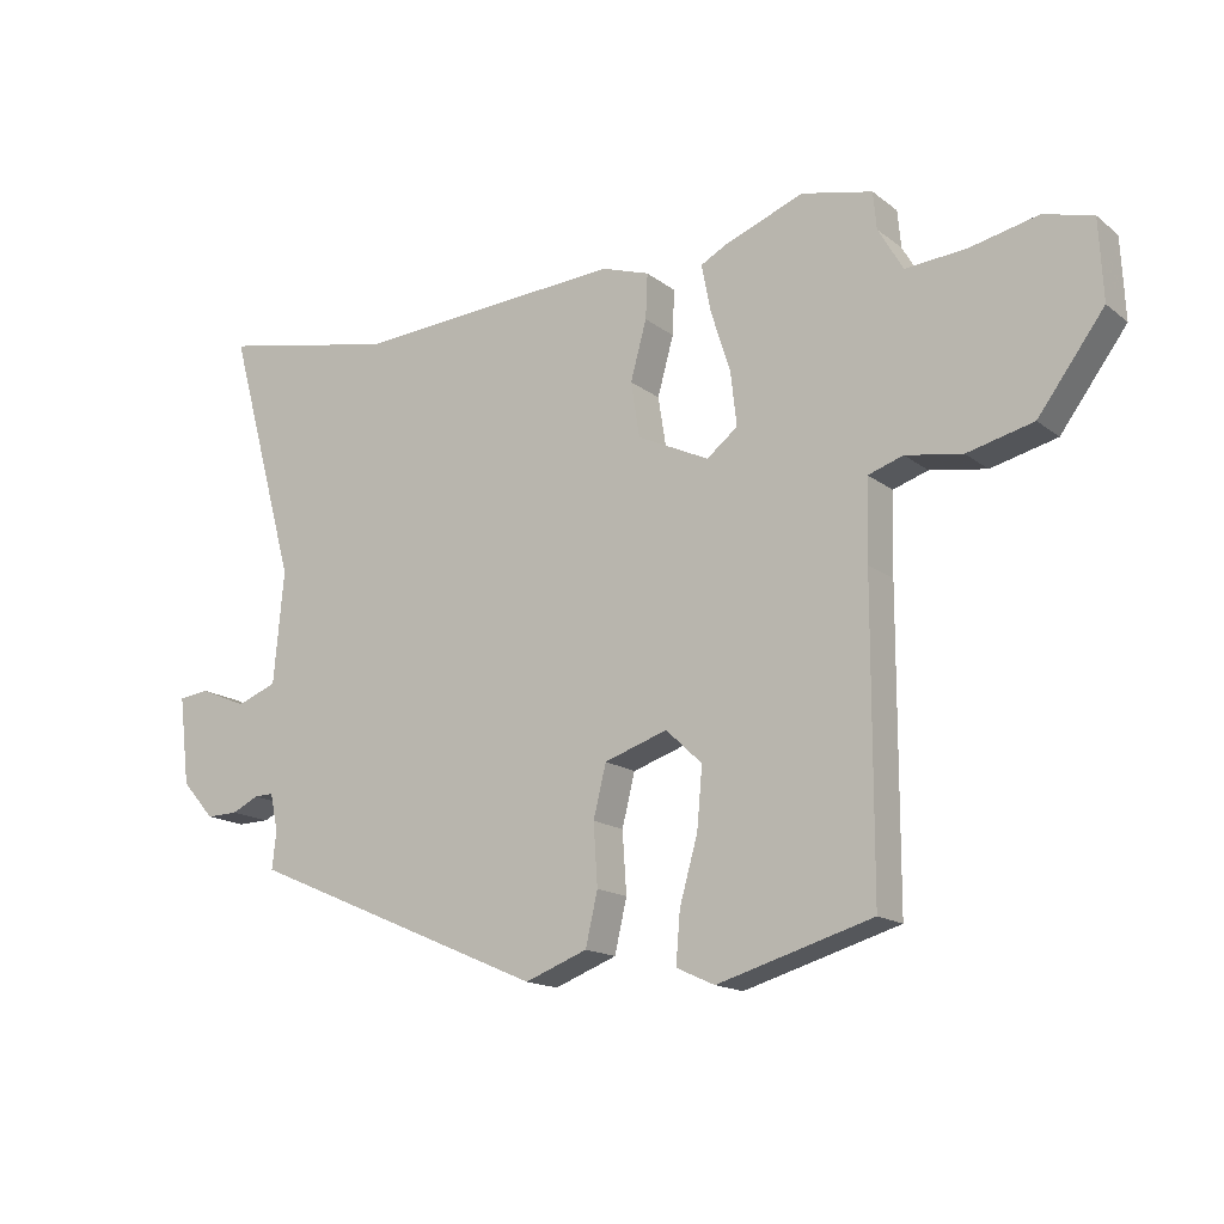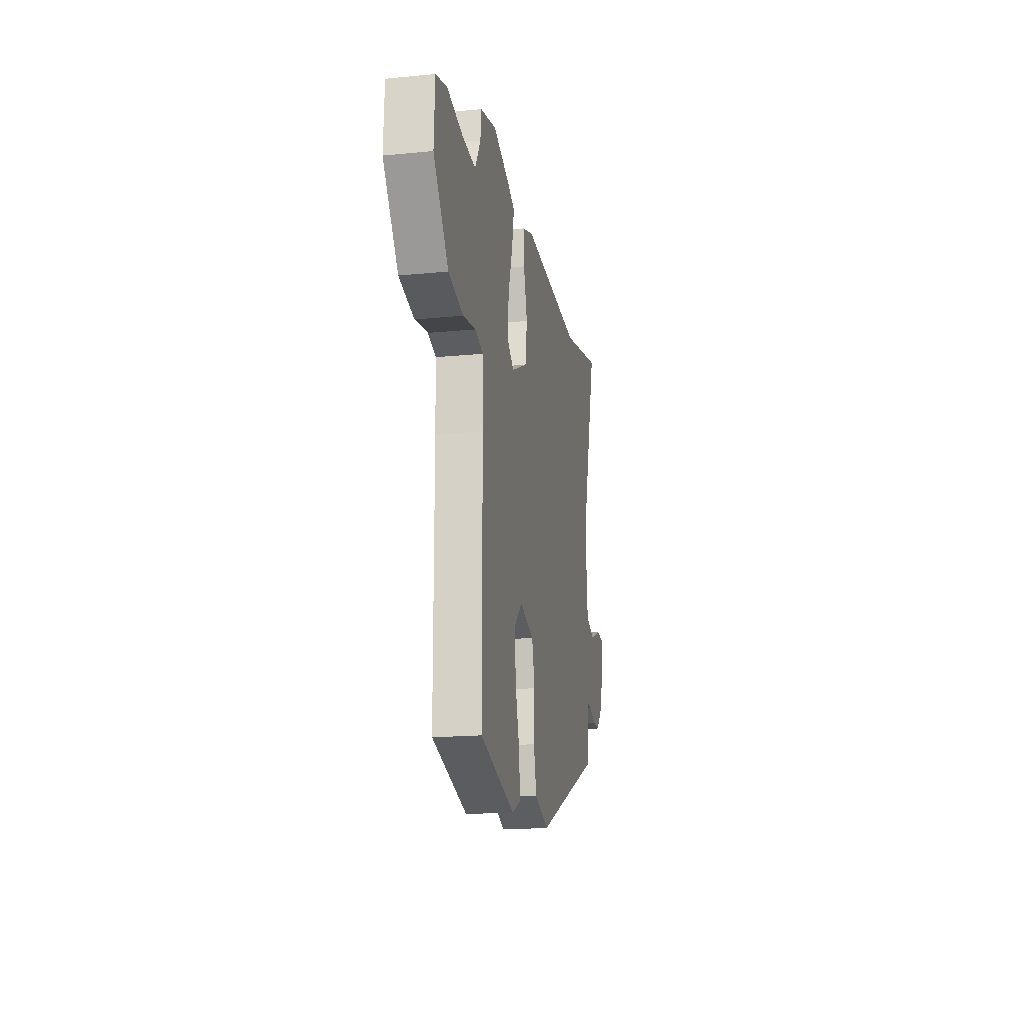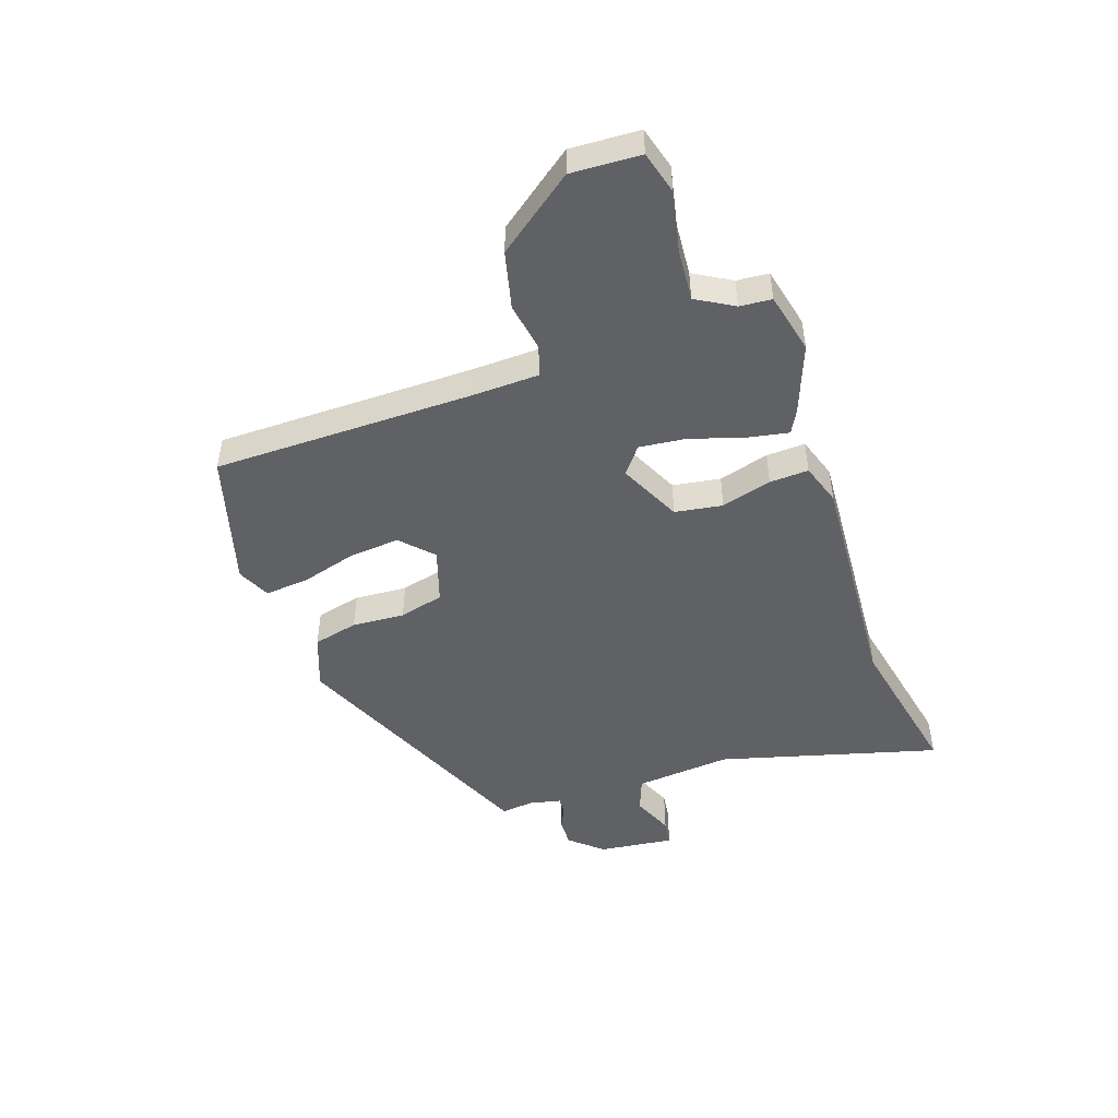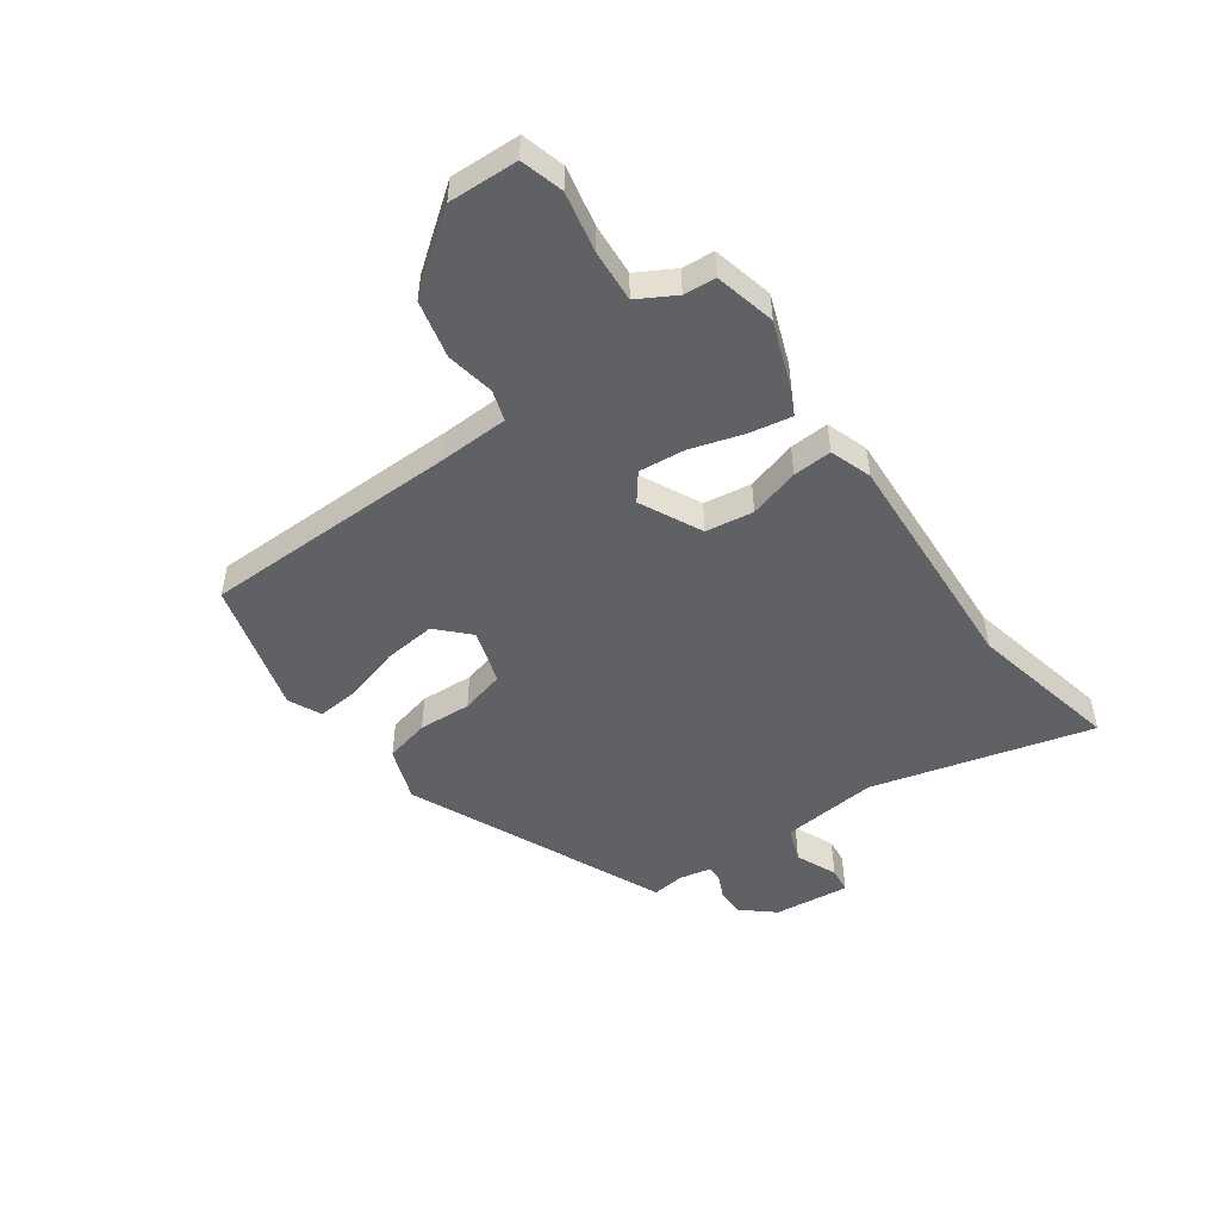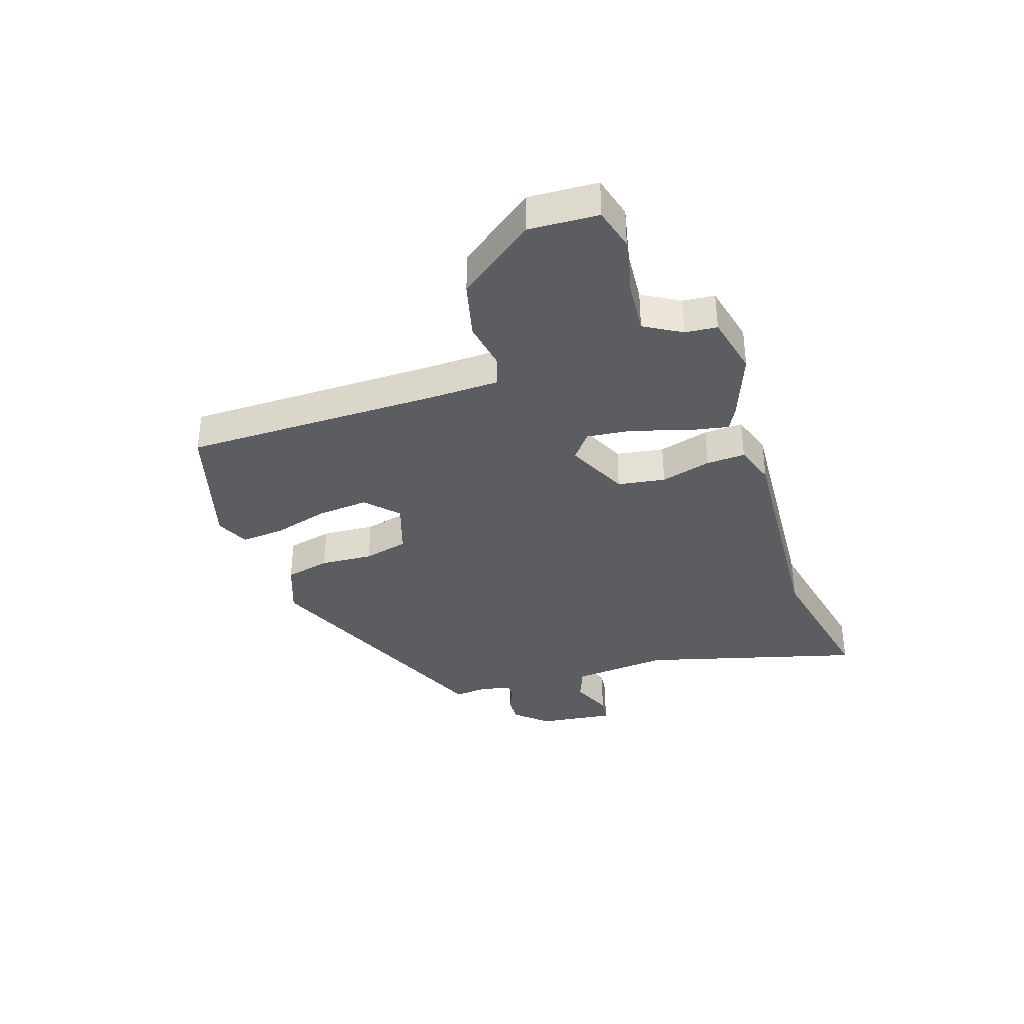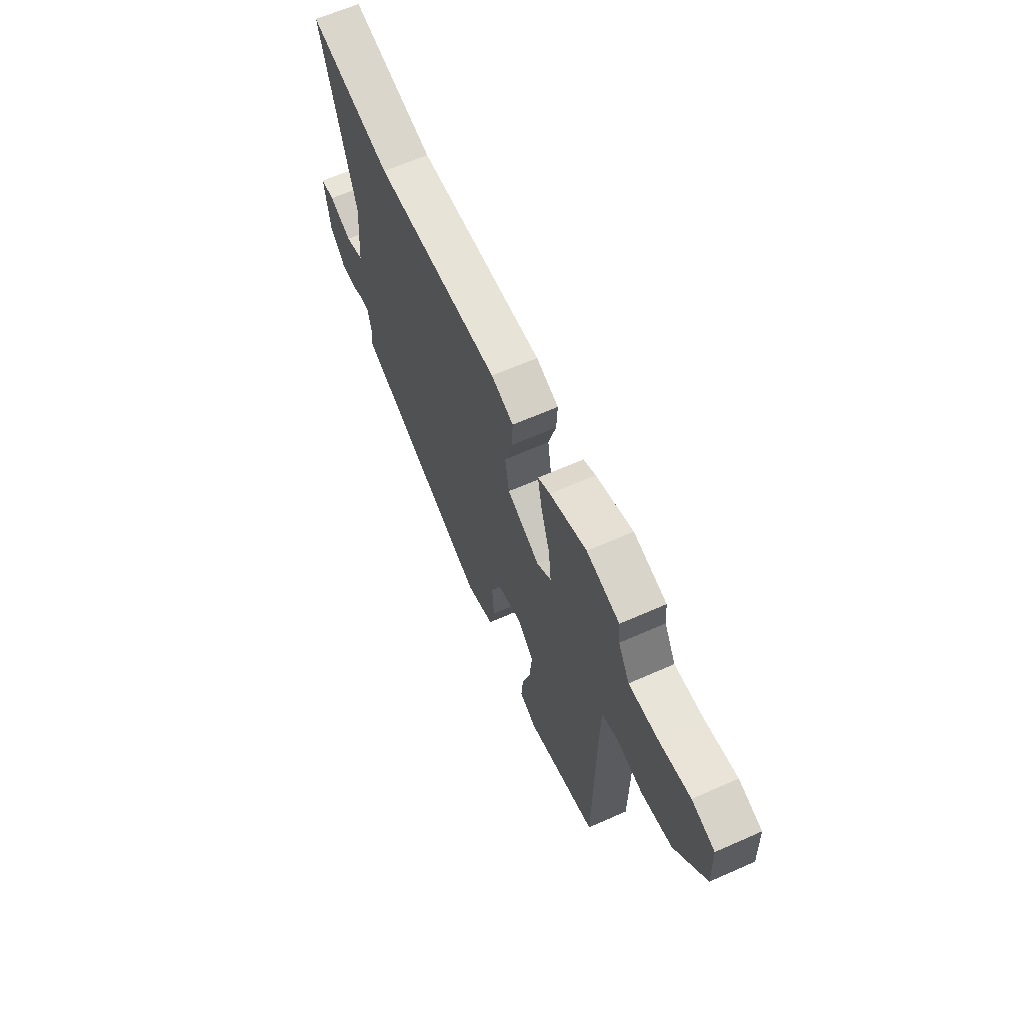
<metadata>
{"format":"obj","ext":"obj","renderer":"f3d","projection":"perspective","resolution":1024,"background":"white","views":[{"elev":-15.7,"azim":-146.9,"up":"+Z"},{"elev":-17.9,"azim":-79.2,"up":"+Z"},{"elev":-47.9,"azim":-70.9,"up":"+Y"},{"elev":-49.2,"azim":-53.9,"up":"+Y"},{"elev":-35.9,"azim":-71.7,"up":"+Y"},{"elev":64.1,"azim":-114.0,"up":"+Z"}]}
</metadata>
<code>
v -0.503 0.07 0.499
v -0.398 0.07 0.523
v -0.28 0.07 0.478
v -0.241 0.07 0.457
v -0.255 0.07 0.385
v -0.284 0.07 0.294
v -0.293 0.07 0.214
v -0.247 0.07 0.178
v -0.14 0.07 0.229
v -0.127 0.07 0.311
v -0.151 0.07 0.398
v -0.154 0.07 0.465
v -0.082 0.07 0.489
v 0.319 0.07 0.463
v 0.583 0.07 0.517
v 0.479 0.07 0.139
v 0.494 0.07 -0.028
v 0.554 0.07 -0.051
v 0.625 0.07 -0.021
v 0.67 0.07 -0.027
v 0.654 0.07 -0.158
v 0.605 0.07 -0.213
v 0.558 0.07 -0.212
v 0.518 0.07 -0.193
v 0.489 0.07 -0.192
v 0.477 0.07 -0.247
v 0.483 0.07 -0.303
v 0.038 0.07 -0.495
v -0.055 0.07 -0.46
v -0.073 0.07 -0.382
v -0.067 0.07 -0.291
v -0.086 0.07 -0.214
v -0.18 0.07 -0.183
v -0.234 0.07 -0.234
v -0.226 0.07 -0.323
v -0.199 0.07 -0.419
v -0.193 0.07 -0.494
v -0.25 0.07 -0.52
v -0.48 0.07 -0.453
v -0.481 0.07 -0.008
v -0.484 0.07 0.111
v -0.536 0.07 0.128
v -0.62 0.07 0.114
v -0.718 0.07 0.138
v -0.816 0.07 0.27
v -0.81 0.07 0.389
v -0.737 0.07 0.409
v -0.635 0.07 0.387
v -0.545 0.07 0.38
v -0.508 0.07 0.444
v -0.503 0 0.499
v -0.398 0 0.523
v -0.28 0 0.478
v -0.241 0 0.457
v -0.255 0 0.385
v -0.284 0 0.294
v -0.293 0 0.214
v -0.247 0 0.178
v -0.14 0 0.229
v -0.127 0 0.311
v -0.151 0 0.398
v -0.154 0 0.465
v -0.082 0 0.489
v 0.319 0 0.463
v 0.583 0 0.517
v 0.479 0 0.139
v 0.494 0 -0.028
v 0.554 0 -0.051
v 0.625 0 -0.021
v 0.67 0 -0.027
v 0.654 0 -0.158
v 0.605 0 -0.213
v 0.558 0 -0.212
v 0.518 0 -0.193
v 0.489 0 -0.192
v 0.477 0 -0.247
v 0.483 0 -0.303
v 0.038 0 -0.495
v -0.055 0 -0.46
v -0.073 0 -0.382
v -0.067 0 -0.291
v -0.086 0 -0.214
v -0.18 0 -0.183
v -0.234 0 -0.234
v -0.226 0 -0.323
v -0.199 0 -0.419
v -0.193 0 -0.494
v -0.25 0 -0.52
v -0.48 0 -0.453
v -0.481 0 -0.008
v -0.484 0 0.111
v -0.536 0 0.128
v -0.62 0 0.114
v -0.718 0 0.138
v -0.816 0 0.27
v -0.81 0 0.389
v -0.737 0 0.409
v -0.635 0 0.387
v -0.545 0 0.38
v -0.508 0 0.444
f 46 47 48
f 45 46 48
f 44 45 48
f 43 44 48
f 42 43 48
f 41 42 48 49
f 38 39 40
f 37 38 40
f 36 37 40
f 35 36 40
f 34 35 40 41
f 41 49 50
f 34 41 50
f 33 34 50
f 29 30 31
f 28 29 31
f 27 28 31
f 26 27 31
f 25 26 31 32
f 22 23 24
f 21 22 24
f 20 21 24
f 19 20 24
f 18 19 24
f 17 18 24 25
f 25 32 33
f 17 25 33
f 16 17 33
f 12 13 14
f 11 12 14
f 10 11 14
f 15 16 33
f 14 15 33
f 10 14 33
f 9 10 33
f 4 5 6
f 3 4 6
f 2 3 6
f 1 2 6
f 50 1 6
f 50 6 7
f 33 50 7
f 8 9 33
f 7 8 33
f 98 97 96
f 98 96 95
f 98 95 94
f 98 94 93
f 98 93 92
f 99 98 92 91
f 90 89 88
f 90 88 87
f 90 87 86
f 90 86 85
f 91 90 85 84
f 100 99 91
f 100 91 84
f 100 84 83
f 81 80 79
f 81 79 78
f 81 78 77
f 81 77 76
f 82 81 76 75
f 74 73 72
f 74 72 71
f 74 71 70
f 74 70 69
f 74 69 68
f 75 74 68 67
f 83 82 75
f 83 75 67
f 83 67 66
f 64 63 62
f 64 62 61
f 64 61 60
f 83 66 65
f 83 65 64
f 83 64 60
f 83 60 59
f 56 55 54
f 56 54 53
f 56 53 52
f 56 52 51
f 56 51 100
f 57 56 100
f 57 100 83
f 83 59 58
f 83 58 57
f 1 51 52 2
f 2 52 53 3
f 3 53 54 4
f 4 54 55 5
f 5 55 56 6
f 6 56 57 7
f 7 57 58 8
f 8 58 59 9
f 9 59 60 10
f 10 60 61 11
f 11 61 62 12
f 12 62 63 13
f 13 63 64 14
f 14 64 65 15
f 15 65 66 16
f 16 66 67 17
f 17 67 68 18
f 18 68 69 19
f 19 69 70 20
f 20 70 71 21
f 21 71 72 22
f 22 72 73 23
f 23 73 74 24
f 24 74 75 25
f 25 75 76 26
f 26 76 77 27
f 27 77 78 28
f 28 78 79 29
f 29 79 80 30
f 30 80 81 31
f 31 81 82 32
f 32 82 83 33
f 33 83 84 34
f 34 84 85 35
f 35 85 86 36
f 36 86 87 37
f 37 87 88 38
f 38 88 89 39
f 39 89 90 40
f 40 90 91 41
f 41 91 92 42
f 42 92 93 43
f 43 93 94 44
f 44 94 95 45
f 45 95 96 46
f 46 96 97 47
f 47 97 98 48
f 48 98 99 49
f 49 99 100 50
f 50 100 51 1

</code>
